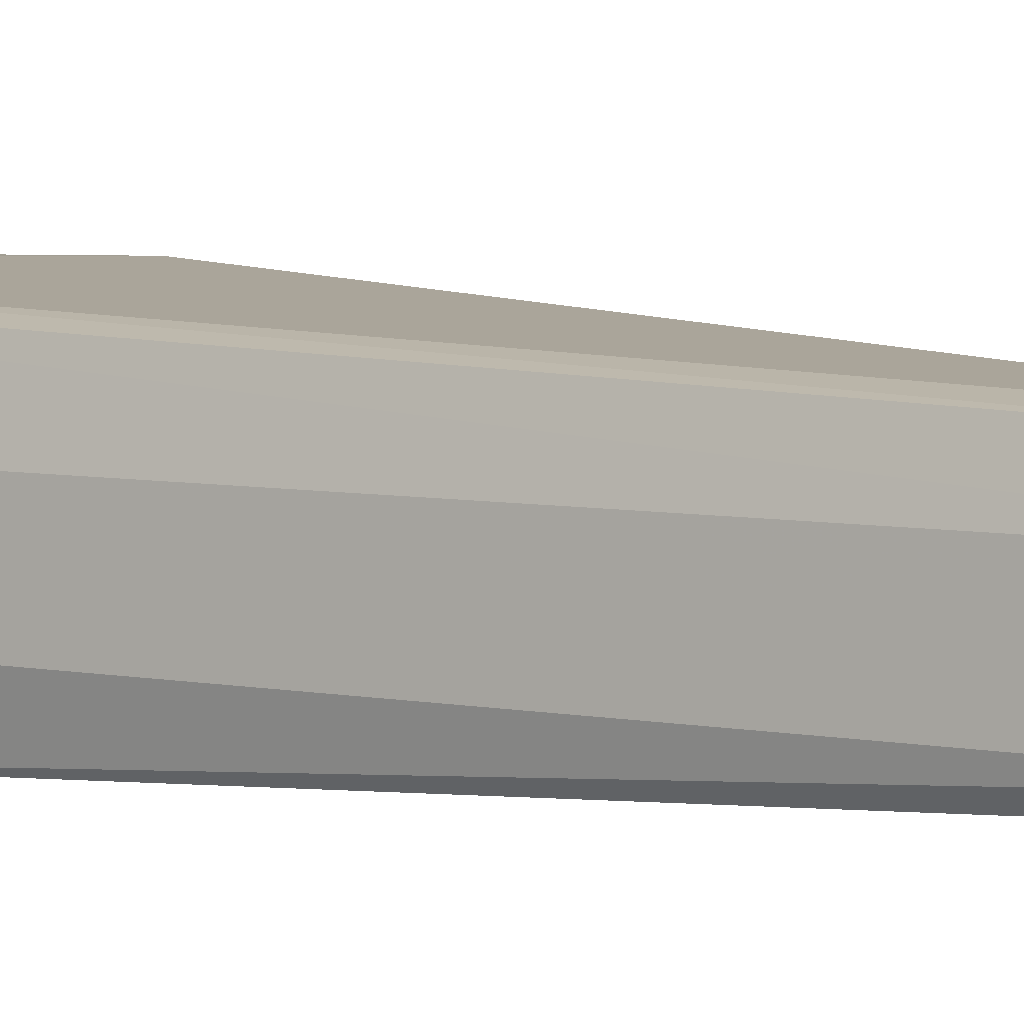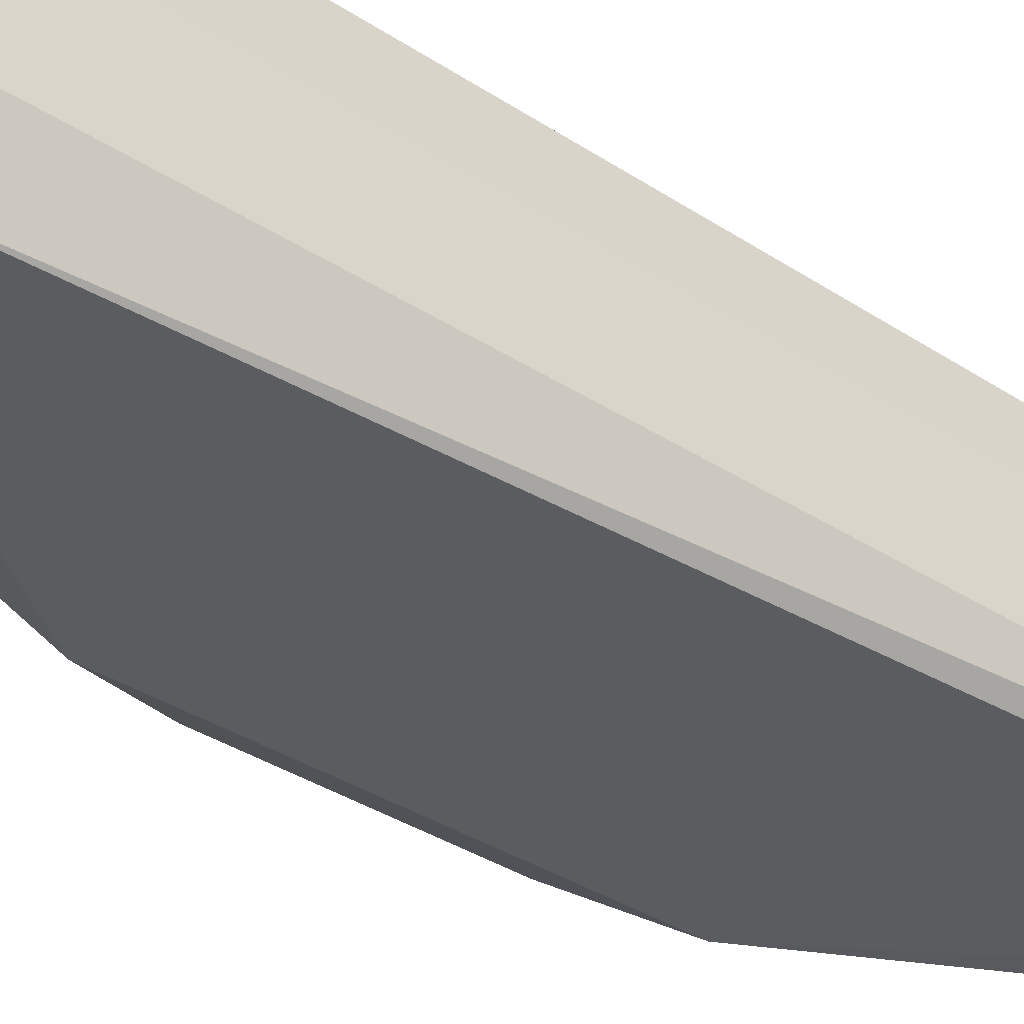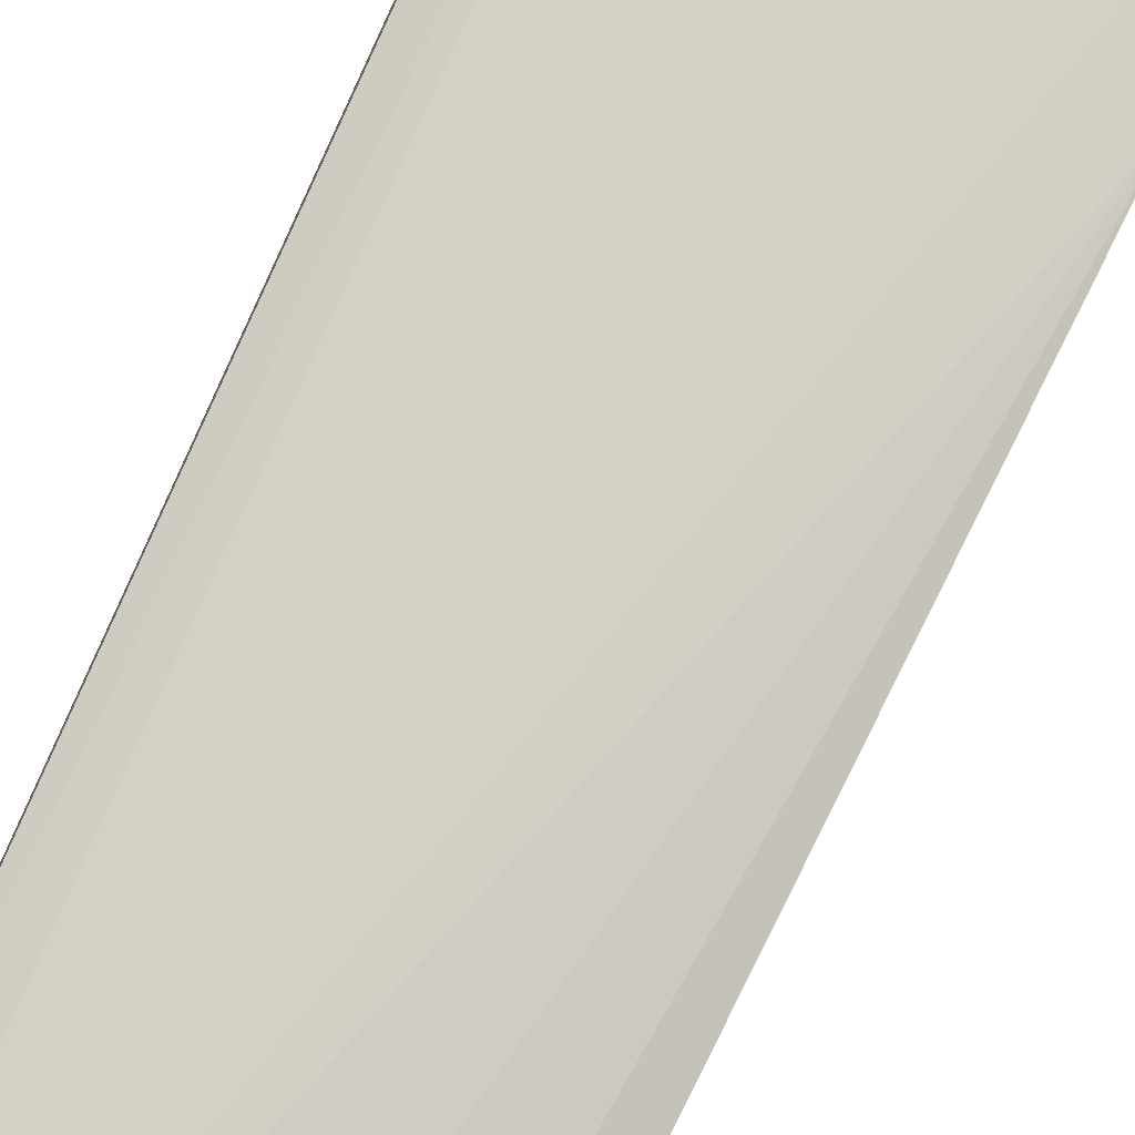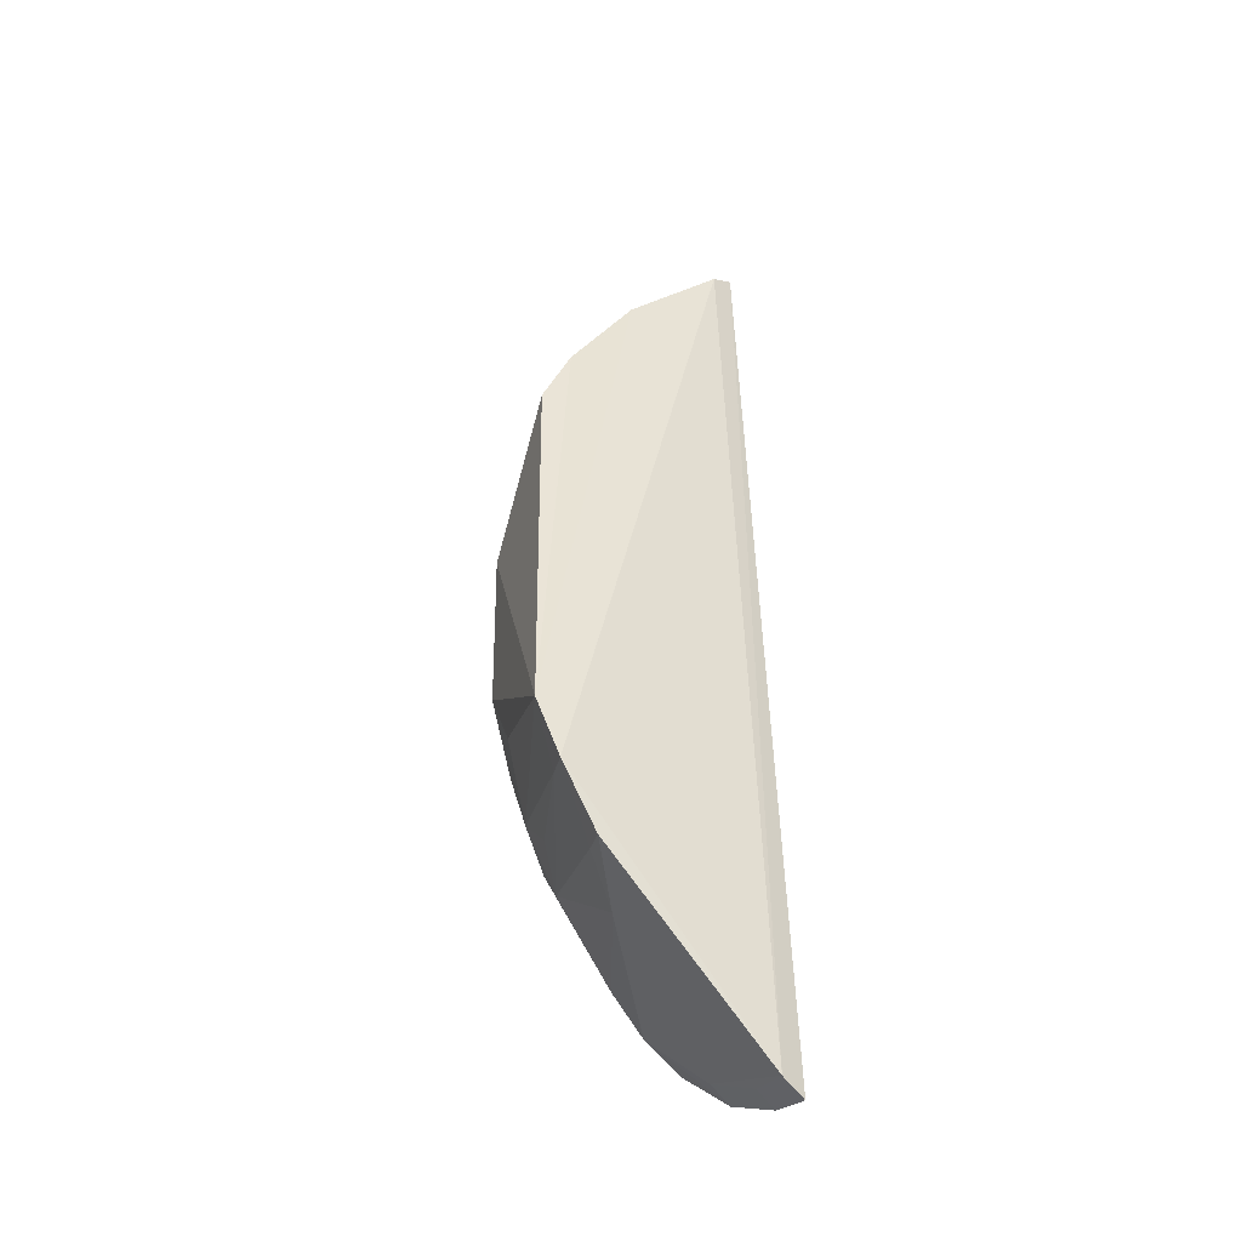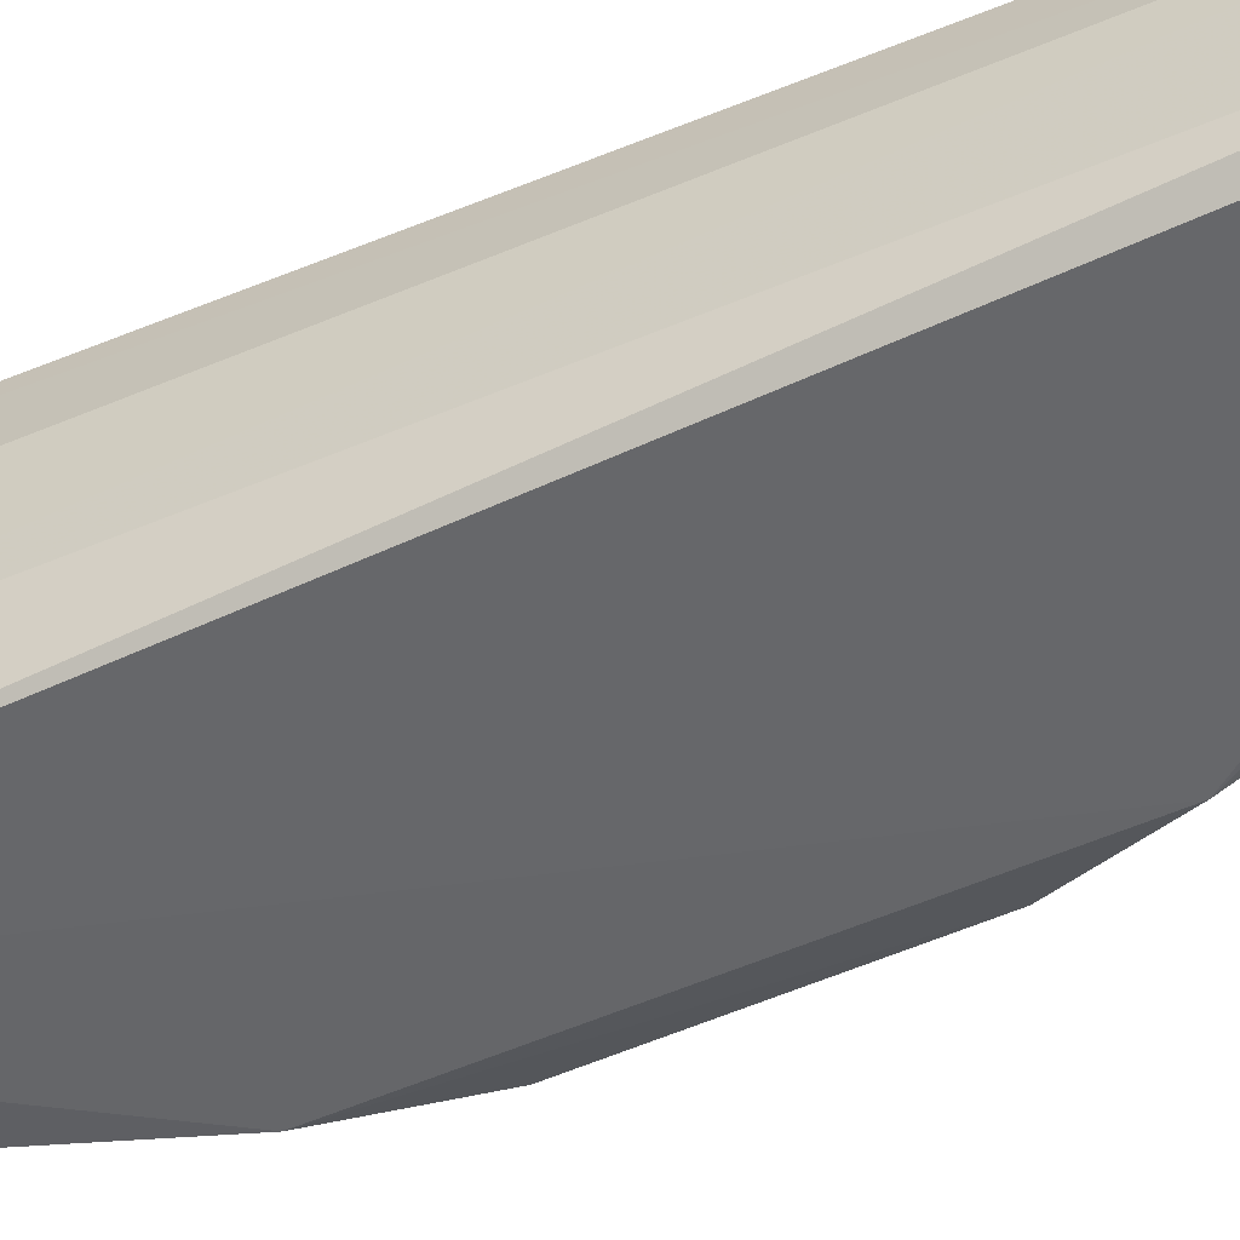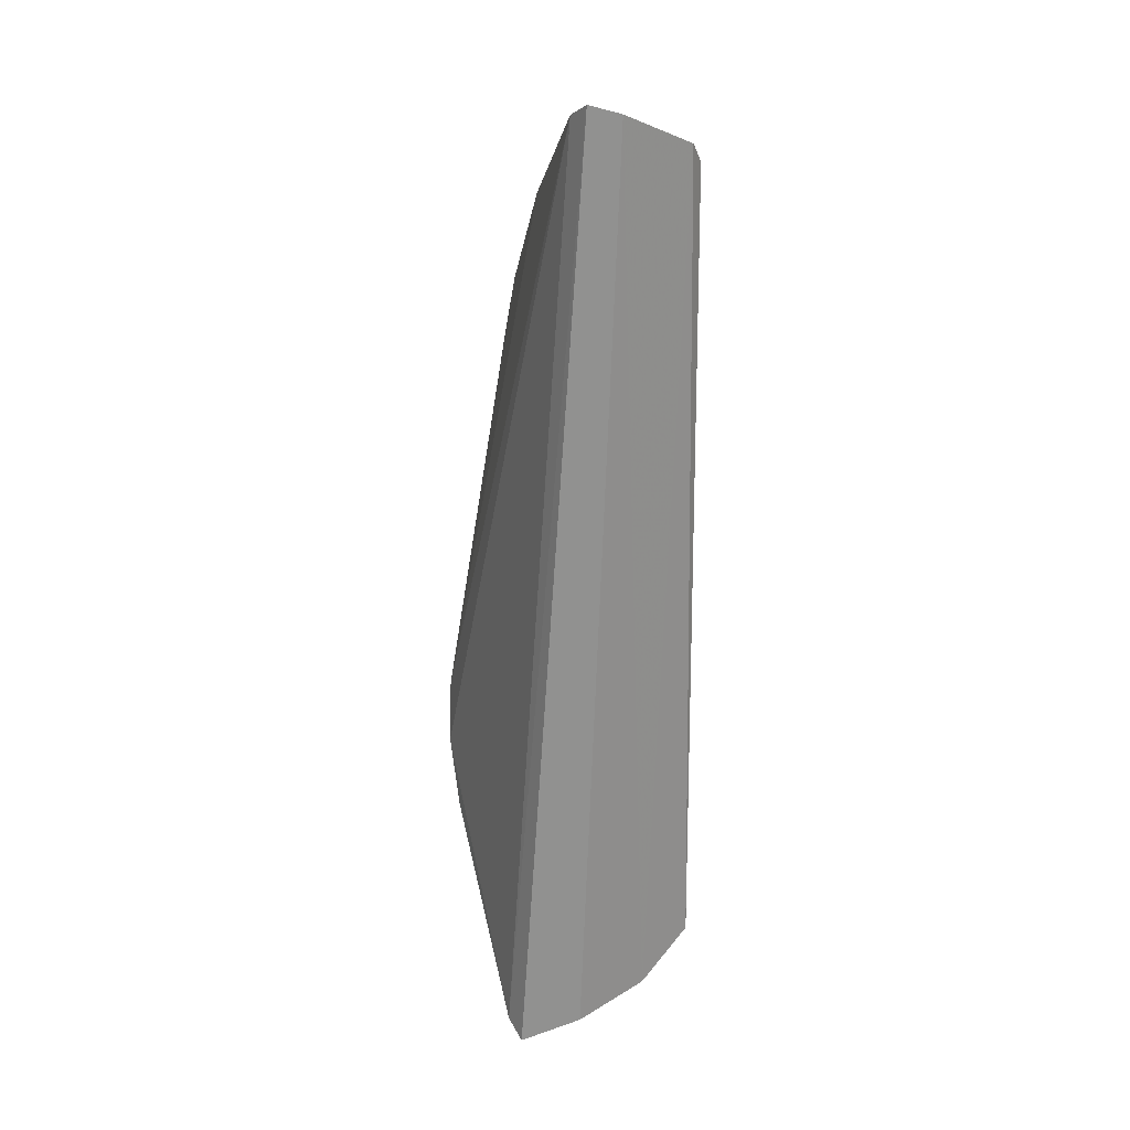
<metadata>
{"format":"obj","ext":"obj","renderer":"f3d","projection":"perspective","resolution":1024,"background":"white","views":[{"elev":1.4,"azim":124.9,"up":"+Z"},{"elev":-35.6,"azim":51.0,"up":"+Z"},{"elev":74.5,"azim":-156.8,"up":"+Z"},{"elev":-37.8,"azim":-28.0,"up":"+Y"},{"elev":-52.7,"azim":116.1,"up":"+Z"},{"elev":24.9,"azim":70.5,"up":"+Y"}]}
</metadata>
<code>
v -0.0238 0.03438 0.009076
v -0.02422 -0.03358 0.01367
v -0.02342 -0.03001 0.004562
v -0.02418 0.03029 0.001447
v -0.04097 -0.01236 0.01359
v -0.02339 0.03166 0.002318
v -0.02343 -0.03224 0.009423
v -0.03956 -0.01645 0.01415
v -0.03917 0.01557 0.009434
v -0.02443 -0.02681 0.0007615
v -0.03231 0.02707 0.009356
v -0.02338 0.03375 0.006922
v -0.0259 -0.03269 0.0141
v -0.02546 0.03348 0.00953
v -0.03714 0.01091 0.001436
v -0.03428 -0.01596 0.001431
v -0.03163 0.02394 0.00248
v -0.03705 0.02012 0.009394
v -0.02497 -0.03146 0.009862
v -0.02493 0.03056 0.00256
v -0.03876 0.006369 0.002328
v -0.03616 -0.0135 0.002544
v -0.03666 -0.009485 0.001227
v -0.03399 -0.0227 0.009827
v -0.03011 0.02466 0.001591
v -0.0365 0.01536 0.002458
v -0.0319 0.02637 0.007294
v -0.02556 0.0292 0.001509
v -0.03398 -0.01785 0.002558
v -0.03892 -0.01605 0.01204
v -0.03861 -0.009232 0.004854
v -0.03719 -0.02085 0.01421
v -0.02739 -0.02528 0.00139
v -0.03635 0.01975 0.007259
v -0.03844 0.01531 0.007291
v -0.03605 -0.01587 0.005014
v -0.03867 -0.004812 0.002381
v -0.03657 -0.02042 0.01205
v -0.02503 -0.02912 0.004976
v -0.02953 -0.02264 0.001295
f 10 6 3
f 10 4 6
f 12 1 2
f 12 2 7
f 12 7 3
f 12 3 6
f 13 2 1
f 14 5 8
f 14 11 5
f 14 12 6
f 14 1 12
f 14 13 1
f 14 8 13
f 15 4 10
f 18 9 5
f 18 5 11
f 18 11 17
f 19 3 7
f 19 7 2
f 19 2 13
f 20 14 6
f 20 11 14
f 21 5 9
f 23 15 10
f 23 10 16
f 23 21 15
f 23 16 22
f 25 4 15
f 26 15 21
f 26 25 15
f 26 17 25
f 27 20 17
f 27 17 11
f 27 11 20
f 28 20 6
f 28 6 4
f 28 4 25
f 28 25 17
f 28 17 20
f 29 22 16
f 30 8 5
f 30 5 22
f 31 22 5
f 32 24 13
f 32 13 8
f 33 13 24
f 33 10 3
f 34 26 18
f 34 18 17
f 34 17 26
f 35 26 21
f 35 21 9
f 35 9 18
f 35 18 26
f 36 30 22
f 36 22 29
f 36 29 30
f 37 23 22
f 37 22 31
f 37 21 23
f 37 31 5
f 37 5 21
f 38 29 24
f 38 24 32
f 38 30 29
f 38 32 8
f 38 8 30
f 39 19 13
f 39 13 33
f 39 33 3
f 39 3 19
f 40 33 24
f 40 24 29
f 40 29 16
f 40 16 10
f 40 10 33

</code>
